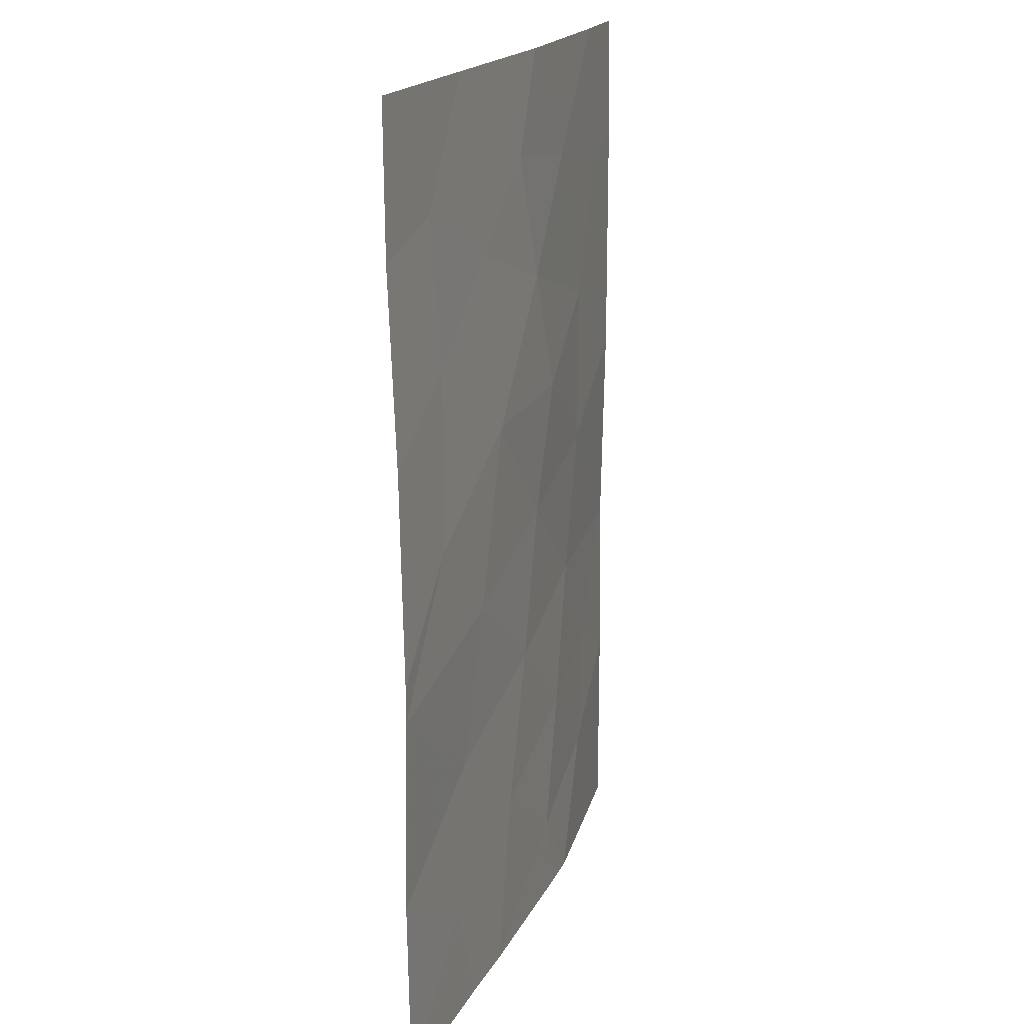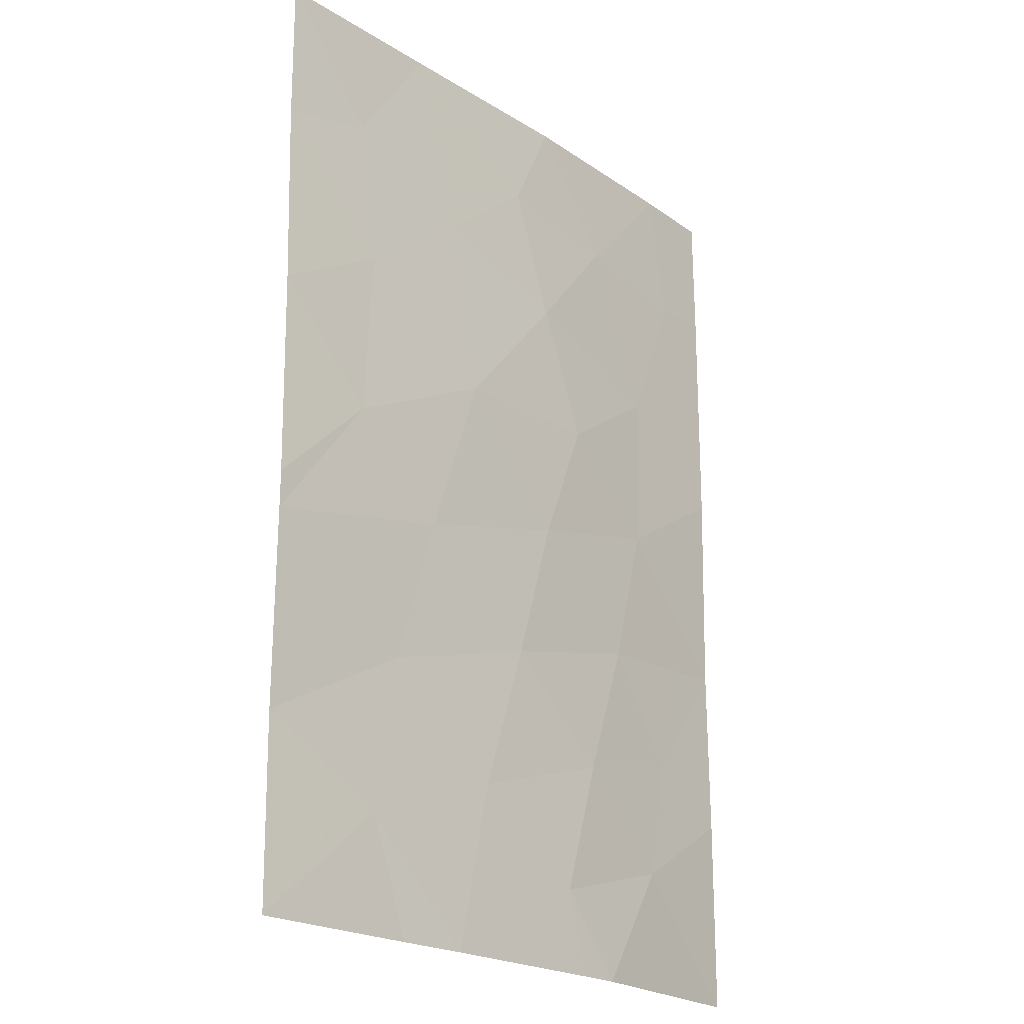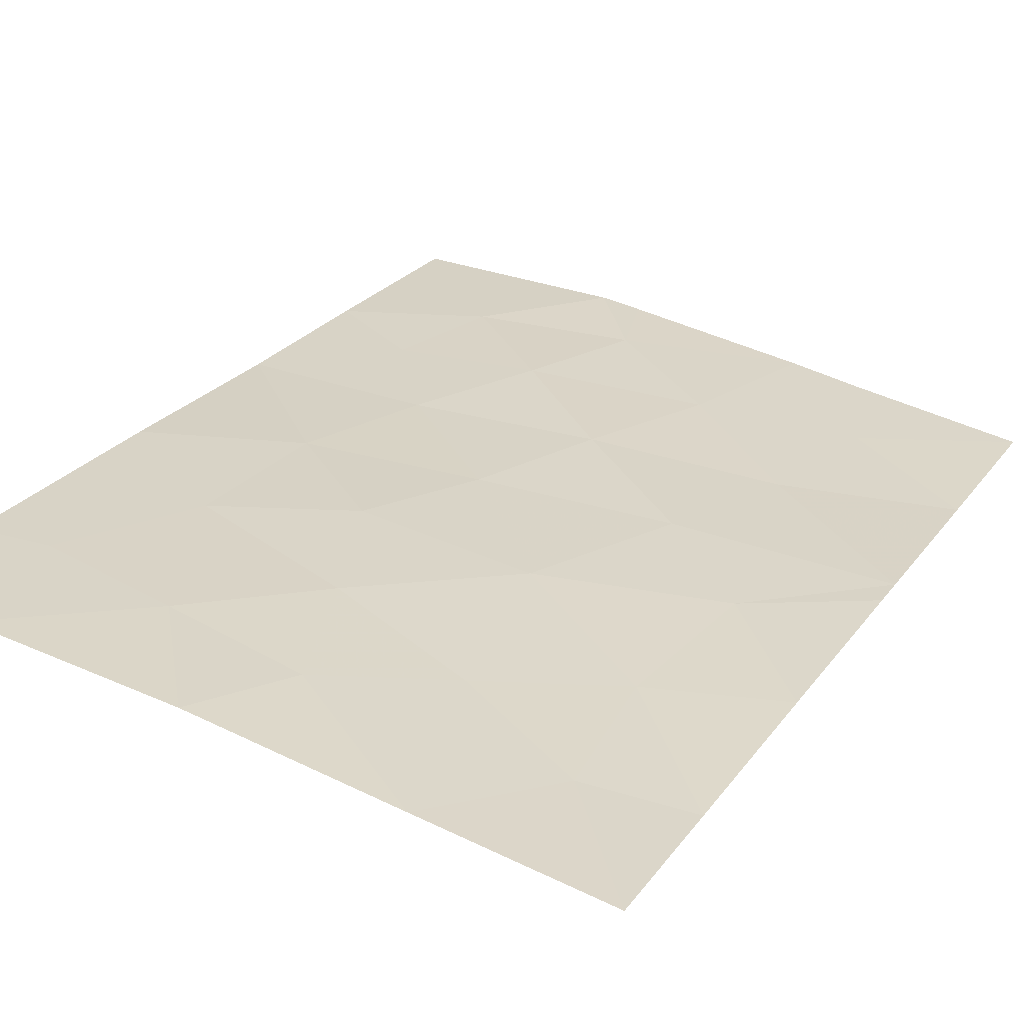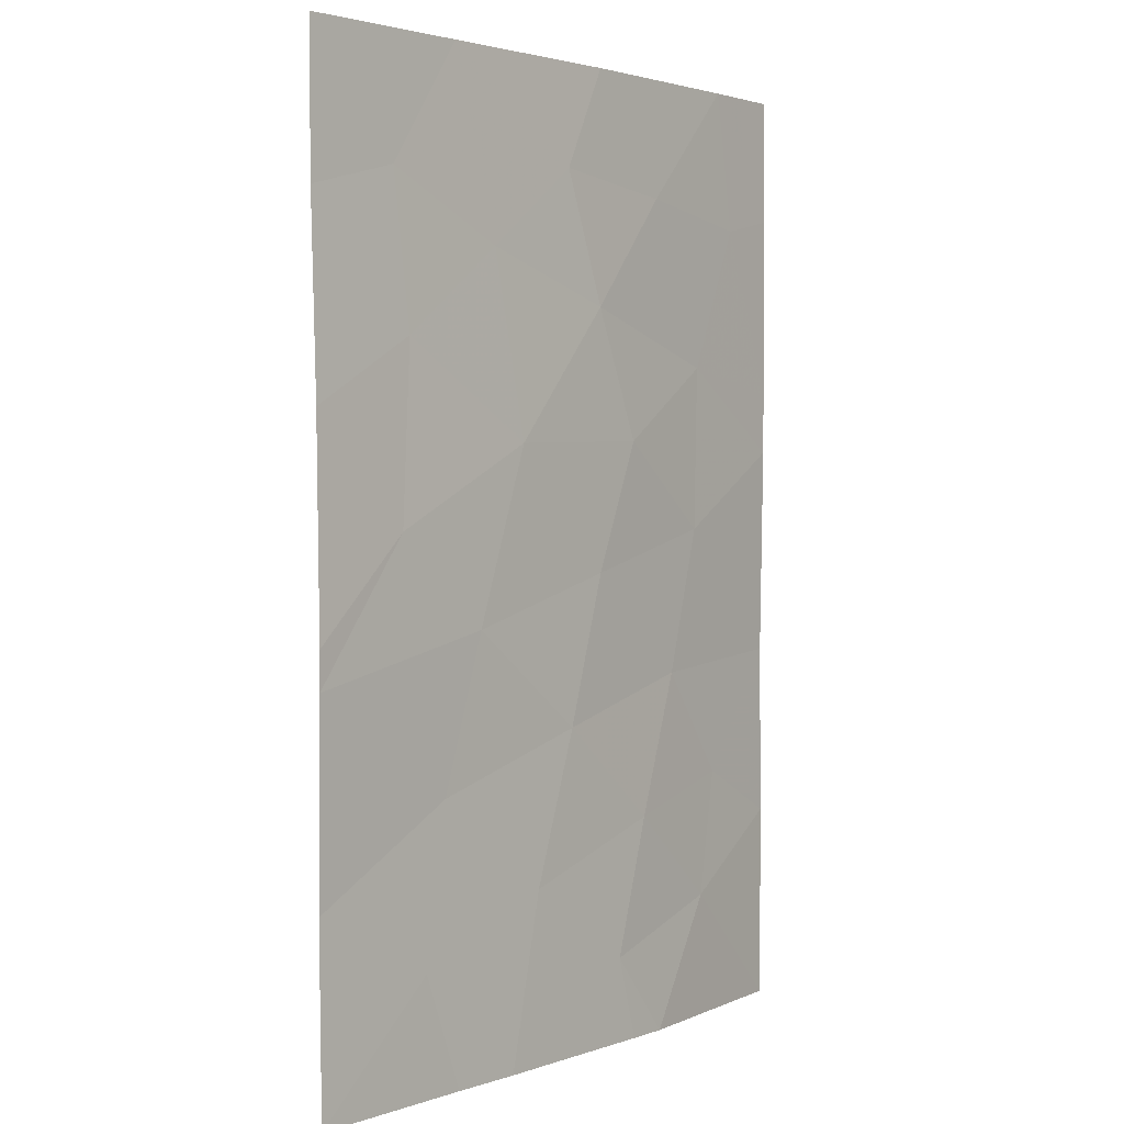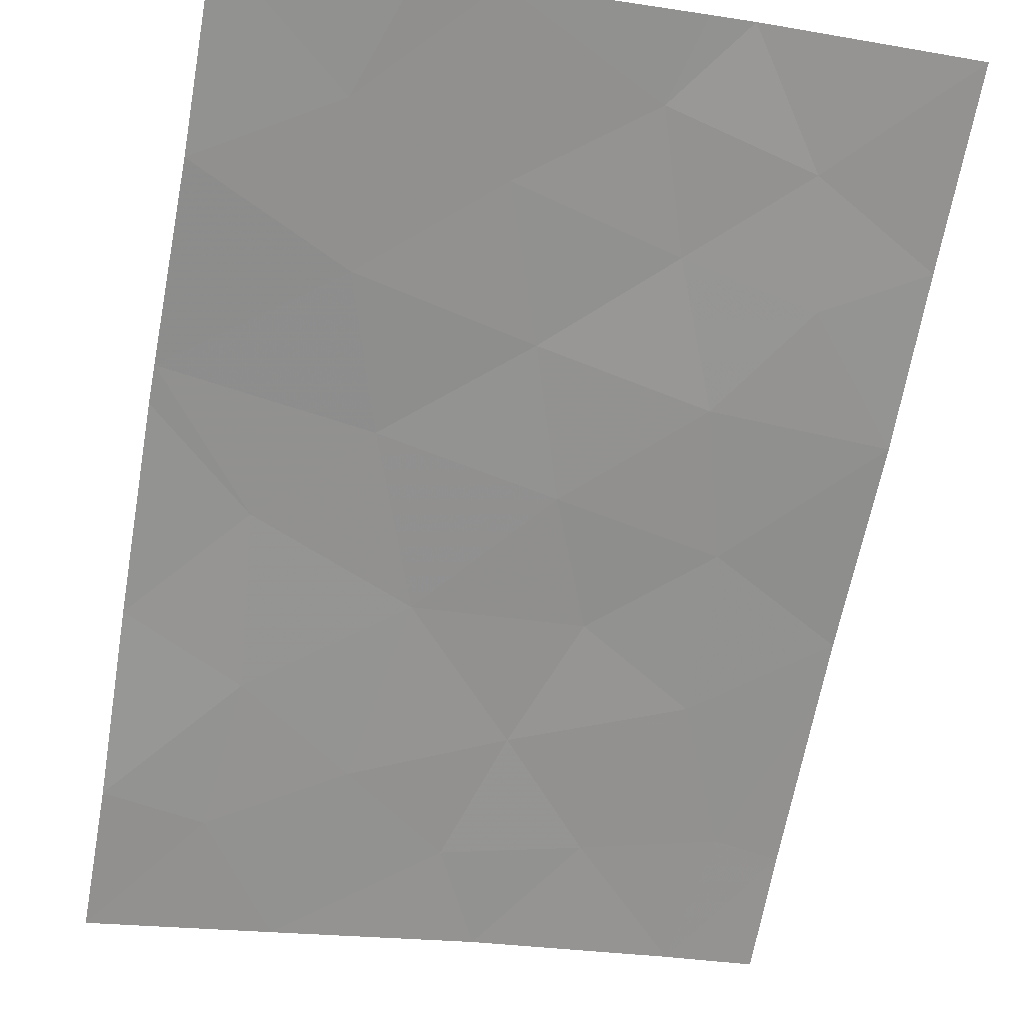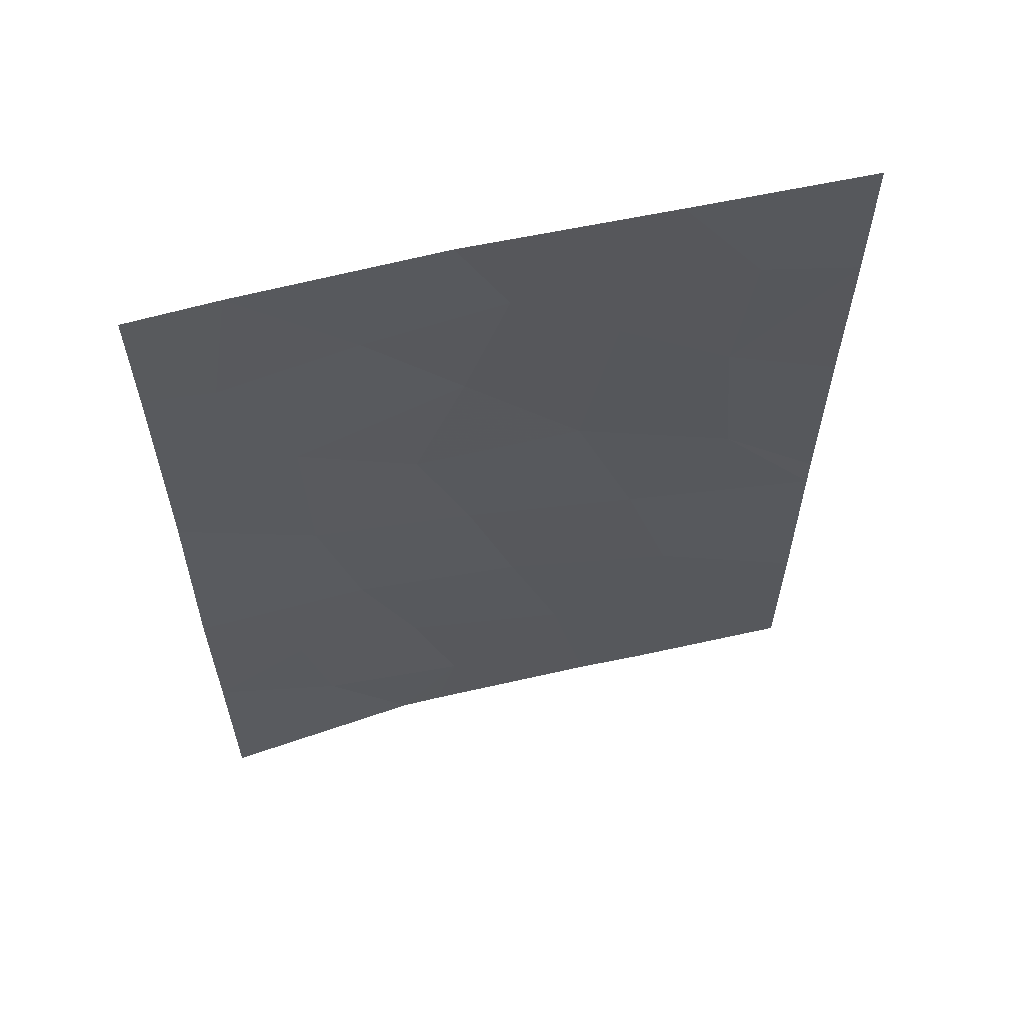
<metadata>
{"format":"obj","ext":"obj","renderer":"f3d","projection":"perspective","resolution":1024,"background":"white","views":[{"elev":18.4,"azim":99.4,"up":"+Z"},{"elev":-21.4,"azim":121.6,"up":"+Z"},{"elev":24.2,"azim":26.8,"up":"+Y"},{"elev":2.5,"azim":119.6,"up":"+Z"},{"elev":-66.9,"azim":169.5,"up":"+Y"},{"elev":61.2,"azim":-23.2,"up":"+Z"}]}
</metadata>
<code>
v 9.582 45.19 38
v 8.461 45.36 42.01
v 9.107 45.27 40.14
v 12.62 44.57 45.8
v 5.812 45.68 44.34
v 6.309 45.61 42.52
v 10.49 45.01 38
v 9.32 45.19 45.43
v 4.135 45.88 46.11
v 7.219 45.53 45.47
v 7.861 45.42 43.85
v 4.097 45.82 42.68
v 10.67 44.95 41.39
v 12.63 44.58 40.33
v 4.133 45.88 45.33
v 5.695 45.73 39.57
v 5.337 45.72 41.15
v 4.135 45.88 48.41
v 4.971 45.78 48.24
v 4.116 45.85 38
v 12.65 44.62 38
v 7.859 45.41 47.1
v 11.33 44.7 48.5
v 7.574 45.54 39.06
v 12.65 44.62 42.75
v 6.766 45.68 38
v 12.56 44.47 48.17
v 12.55 44.45 50
v 12.65 44.63 43.21
v 7.29 45.59 38
v 10.31 44.88 50
v 8.403 45.28 48.73
v 5.248 45.73 50
v 6.665 45.56 48.51
v 7.774 45.37 50
v 4.125 45.86 50
v 4.111 45.85 40.49
v 11.35 44.84 44.44
v 11.14 44.79 46.62
v 10.09 45.08 43.28
v 11 44.9 39.44
v 5.75 45.68 46.42
v 9.714 45.04 47.71
v 7.022 45.59 40.75
f 27 23 39
f 10 5 11
f 14 13 41
f 42 15 5
f 20 26 16
f 21 14 41
f 10 8 22
f 37 16 17
f 12 37 17
f 17 6 12
f 27 39 4
f 1 41 3
f 7 21 41
f 31 23 28
f 25 29 38
f 30 1 24
f 3 2 44
f 13 25 40
f 13 3 41
f 15 12 5
f 10 11 8
f 23 43 39
f 26 30 24
f 8 11 40
f 11 2 40
f 18 9 19
f 1 7 41
f 6 2 11
f 29 4 38
f 14 25 13
f 18 33 36
f 33 18 19
f 16 37 20
f 35 33 34
f 34 32 35
f 19 42 34
f 33 19 34
f 31 35 32
f 42 5 10
f 26 24 16
f 16 44 17
f 16 24 44
f 24 1 3
f 3 44 24
f 38 40 25
f 13 40 2
f 13 2 3
f 43 8 39
f 8 43 22
f 9 15 42
f 42 10 22
f 32 43 31
f 43 32 22
f 17 44 6
f 31 43 23
f 11 5 6
f 34 22 32
f 9 42 19
f 42 22 34
f 23 27 28
f 5 12 6
f 44 2 6
f 38 8 40
f 8 38 39
f 4 39 38

</code>
